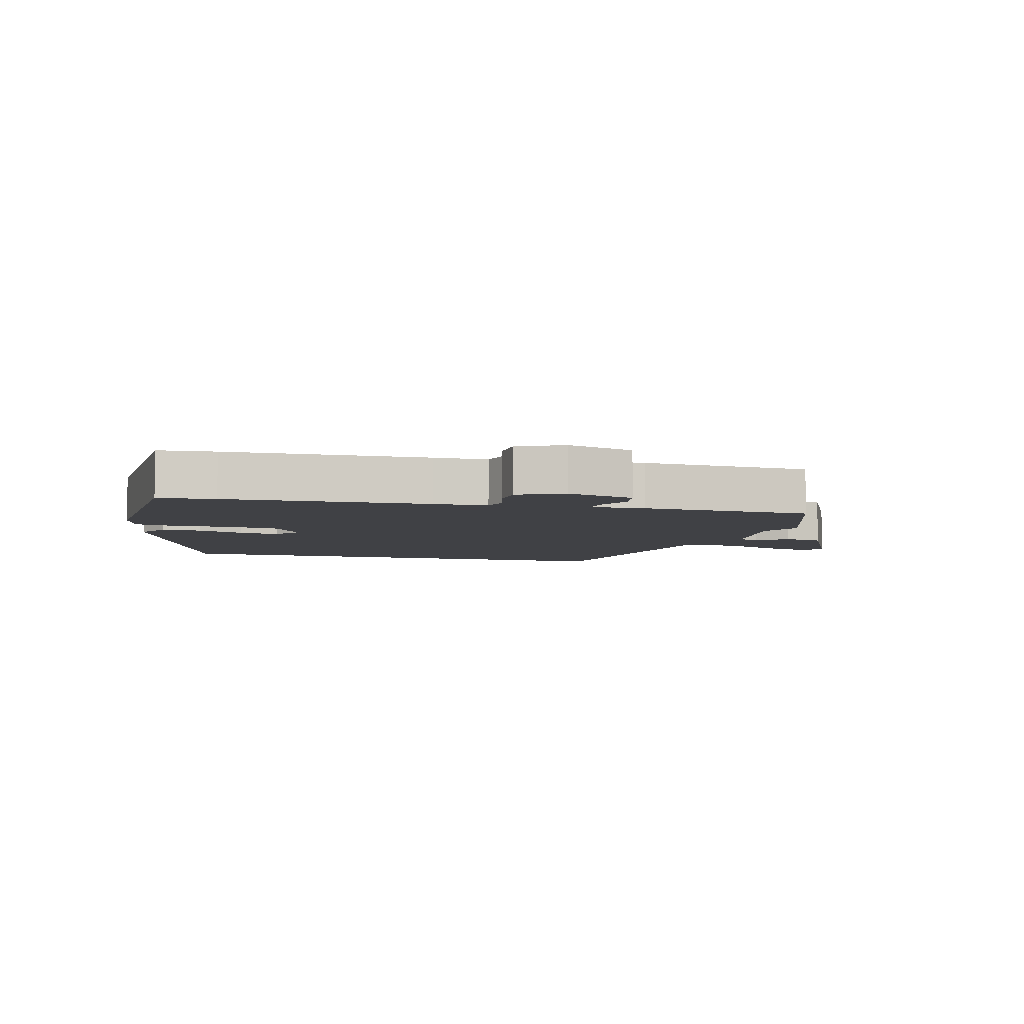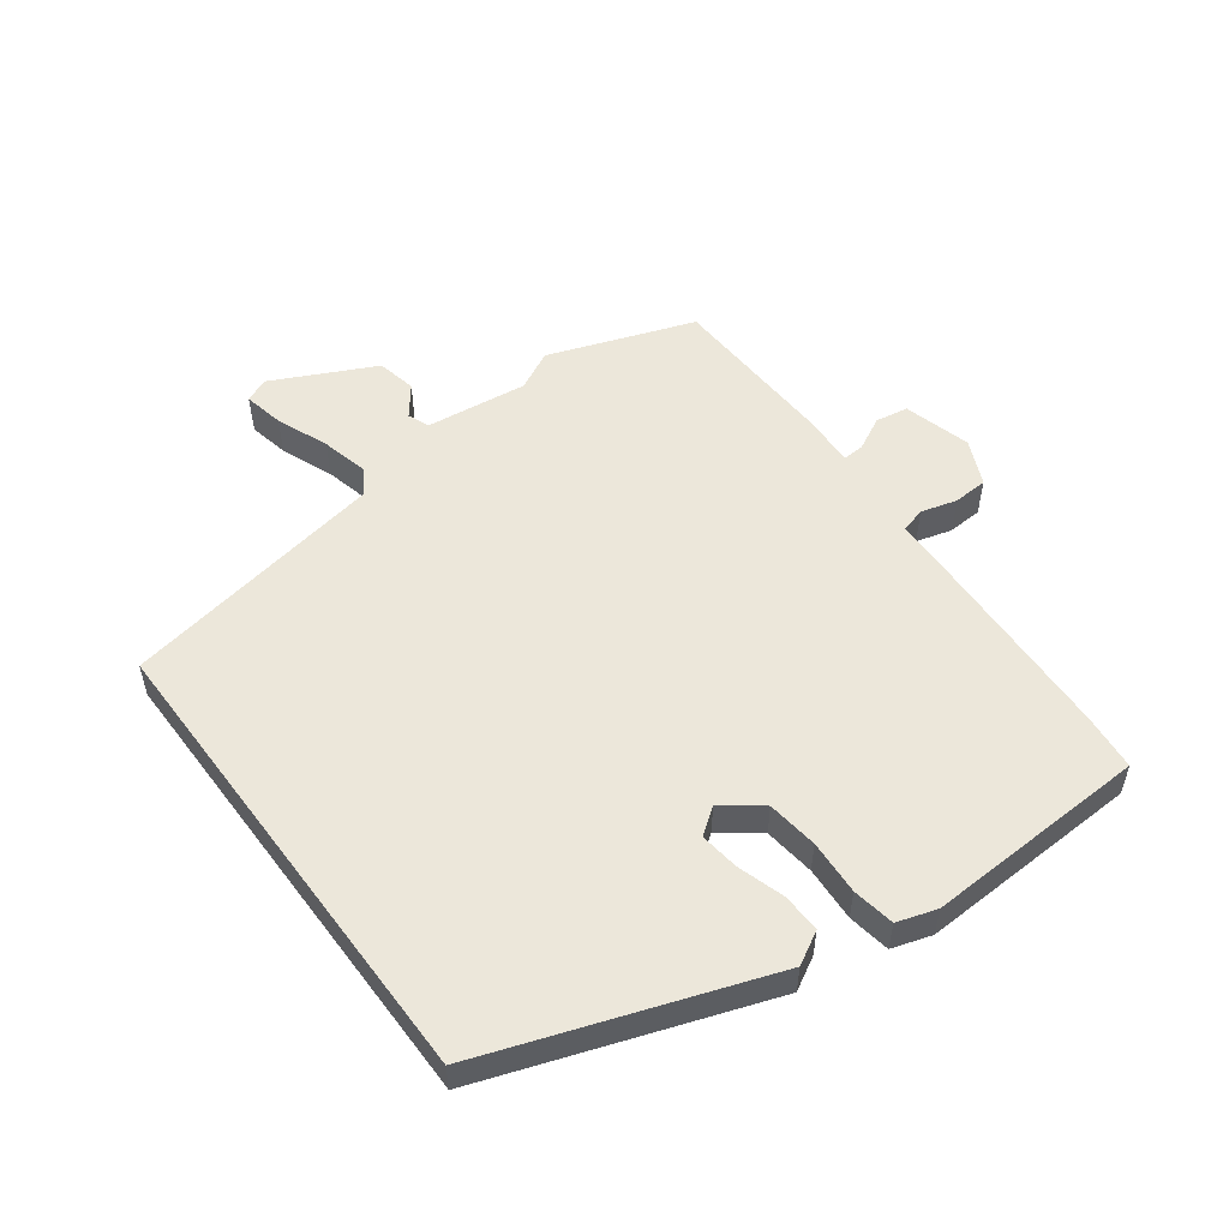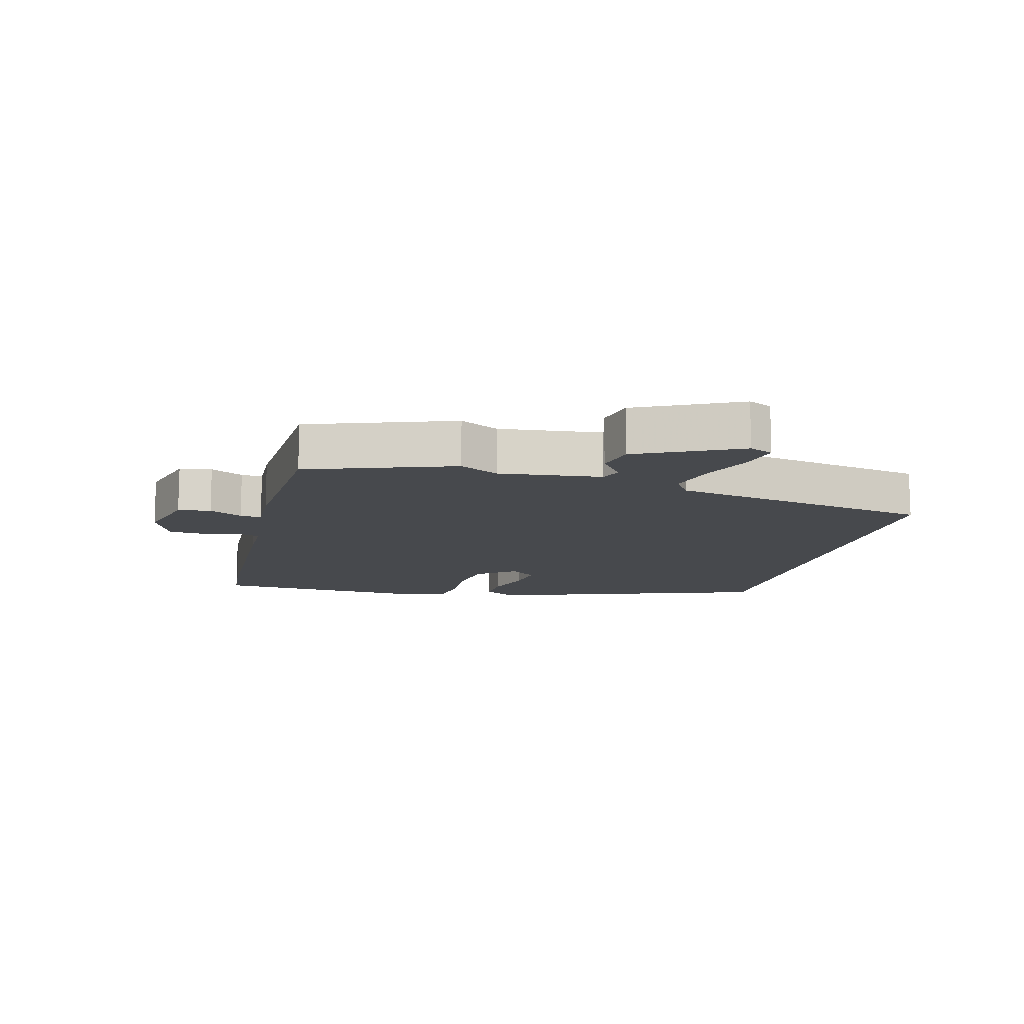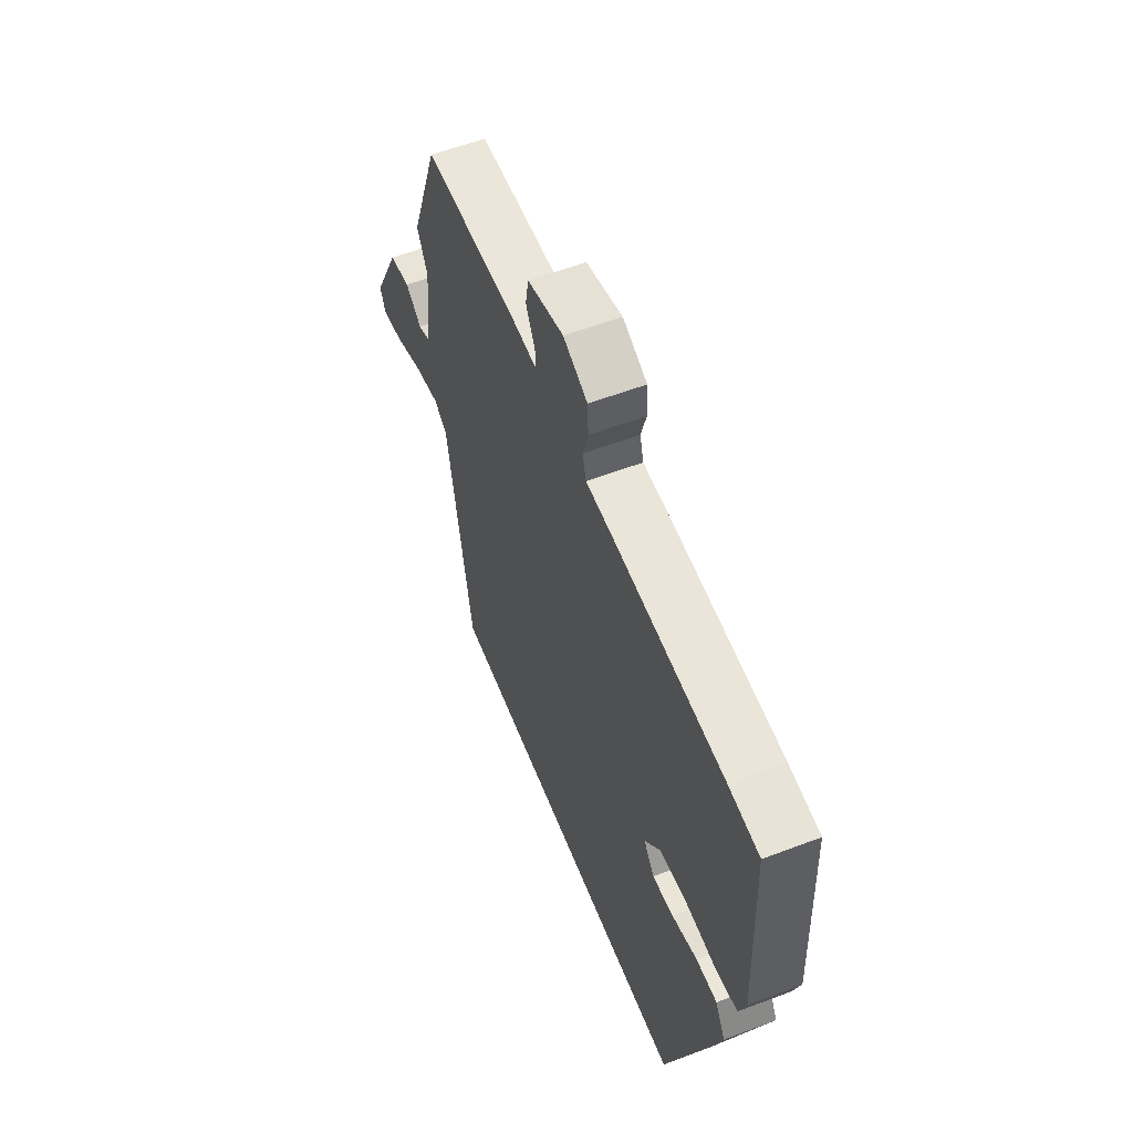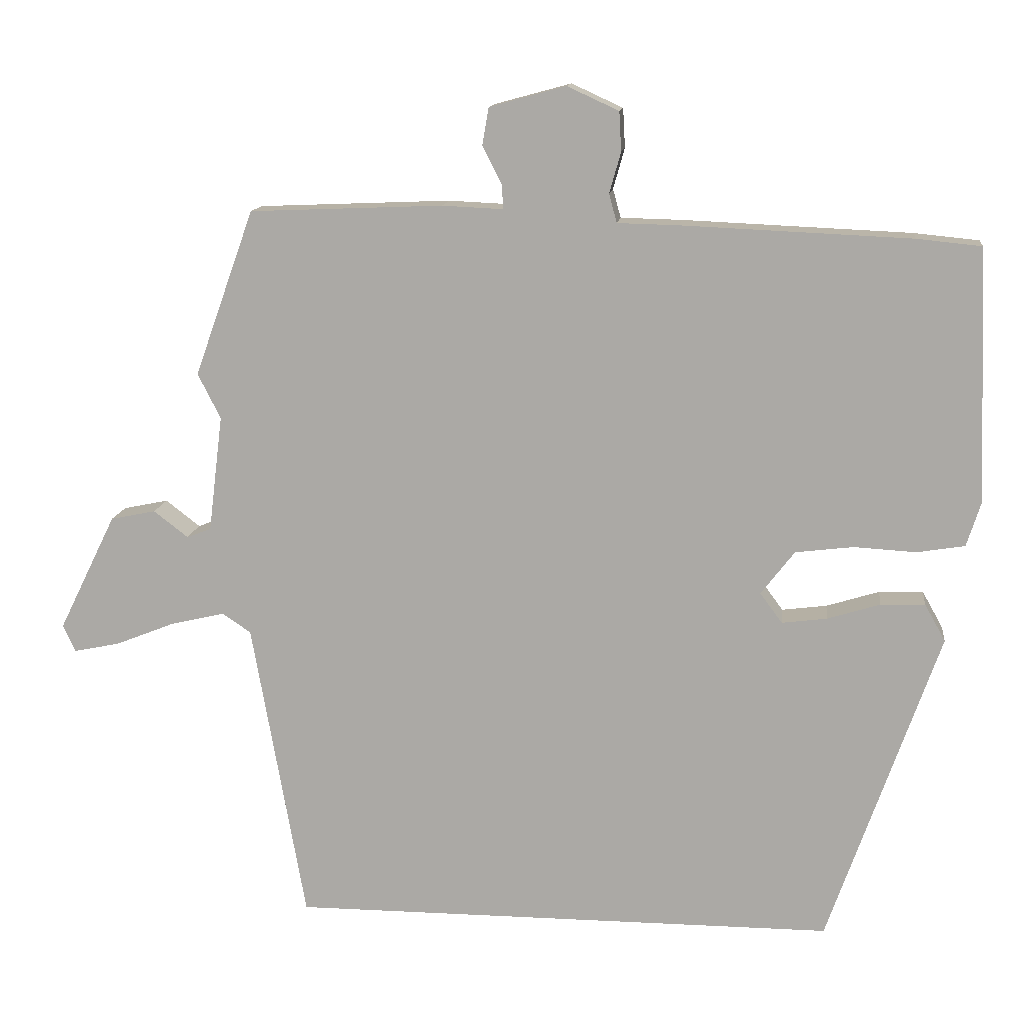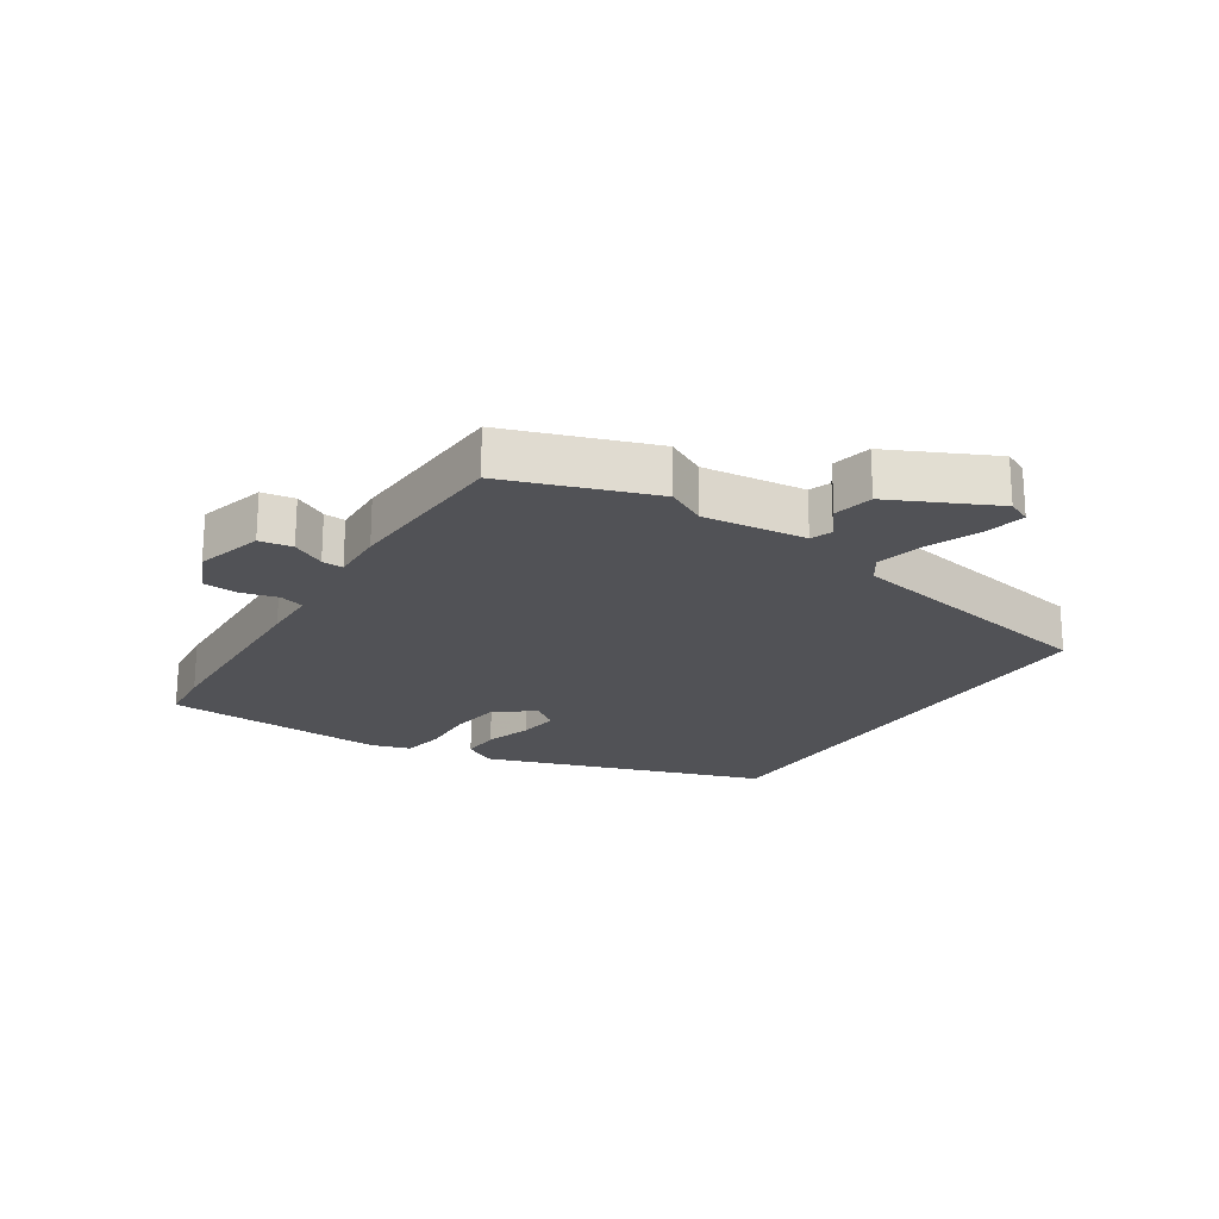
<metadata>
{"format":"obj","ext":"obj","renderer":"f3d","projection":"perspective","resolution":1024,"background":"white","views":[{"elev":-5.8,"azim":-15.0,"up":"+Y"},{"elev":53.2,"azim":-126.6,"up":"+Y"},{"elev":-12.3,"azim":75.1,"up":"+Y"},{"elev":57.6,"azim":-111.5,"up":"+Z"},{"elev":13.0,"azim":-173.2,"up":"+Z"},{"elev":-21.3,"azim":56.7,"up":"+Y"}]}
</metadata>
<code>
v 0.488 0.07 0.533
v 0.571 0.07 0.301
v 0.539 0.07 0.238
v 0.559 0.07 0.075
v 0.593 0.07 0.062
v 0.641 0.07 0.099
v 0.704 0.07 0.086
v 0.784 0.07 -0.077
v 0.767 0.07 -0.115
v 0.703 0.07 -0.102
v 0.62 0.07 -0.069
v 0.544 0.07 -0.051
v 0.504 0.07 -0.078
v 0.429 0.07 -0.5
v -0.335 0.07 -0.5
v -0.491 0.07 -0.057
v -0.462 0.07 -0.005
v -0.4 0.07 -0.007
v -0.326 0.07 -0.03
v -0.263 0.07 -0.038
v -0.232 0.07 0.004
v -0.279 0.07 0.065
v -0.36 0.07 0.075
v -0.447 0.07 0.07
v -0.514 0.07 0.081
v -0.534 0.07 0.144
v -0.52 0.07 0.498
v -0.43 0.07 0.507
v -0.11 0.07 0.521
v -0.024 0.07 0.523
v -0.013 0.07 0.563
v -0.029 0.07 0.62
v -0.026 0.07 0.675
v 0.046 0.07 0.708
v 0.153 0.07 0.679
v 0.162 0.07 0.627
v 0.135 0.07 0.574
v 0.133 0.07 0.54
v 0.218 0.07 0.544
v 0.488 0 0.533
v 0.571 0 0.301
v 0.539 0 0.238
v 0.559 0 0.075
v 0.593 0 0.062
v 0.641 0 0.099
v 0.704 0 0.086
v 0.784 0 -0.077
v 0.767 0 -0.115
v 0.703 0 -0.102
v 0.62 0 -0.069
v 0.544 0 -0.051
v 0.504 0 -0.078
v 0.429 0 -0.5
v -0.335 0 -0.5
v -0.491 0 -0.057
v -0.462 0 -0.005
v -0.4 0 -0.007
v -0.326 0 -0.03
v -0.263 0 -0.038
v -0.232 0 0.004
v -0.279 0 0.065
v -0.36 0 0.075
v -0.447 0 0.07
v -0.514 0 0.081
v -0.534 0 0.144
v -0.52 0 0.498
v -0.43 0 0.507
v -0.11 0 0.521
v -0.024 0 0.523
v -0.013 0 0.563
v -0.029 0 0.62
v -0.026 0 0.675
v 0.046 0 0.708
v 0.153 0 0.679
v 0.162 0 0.627
v 0.135 0 0.574
v 0.133 0 0.54
v 0.218 0 0.544
f 38 39 1 2
f 34 35 36 37
f 34 37 38
f 31 32 33 34
f 30 31 34 38
f 27 28 29 30
f 25 26 27 30
f 23 24 25 30
f 22 23 30 38
f 21 22 38 2
f 16 17 18 19
f 16 19 20
f 13 14 15 16
f 12 13 16 20
f 8 9 10 11
f 8 11 12
f 5 6 7 8
f 4 5 8 12
f 3 4 12 20
f 2 3 20 21
f 41 40 78 77
f 76 75 74 73
f 77 76 73
f 73 72 71 70
f 77 73 70 69
f 69 68 67 66
f 69 66 65 64
f 69 64 63 62
f 77 69 62 61
f 41 77 61 60
f 58 57 56 55
f 59 58 55
f 55 54 53 52
f 59 55 52 51
f 50 49 48 47
f 51 50 47
f 47 46 45 44
f 51 47 44 43
f 59 51 43 42
f 60 59 42 41
f 1 40 41 2
f 2 41 42 3
f 3 42 43 4
f 4 43 44 5
f 5 44 45 6
f 6 45 46 7
f 7 46 47 8
f 8 47 48 9
f 9 48 49 10
f 10 49 50 11
f 11 50 51 12
f 12 51 52 13
f 13 52 53 14
f 14 53 54 15
f 15 54 55 16
f 16 55 56 17
f 17 56 57 18
f 18 57 58 19
f 19 58 59 20
f 20 59 60 21
f 21 60 61 22
f 22 61 62 23
f 23 62 63 24
f 24 63 64 25
f 25 64 65 26
f 26 65 66 27
f 27 66 67 28
f 28 67 68 29
f 29 68 69 30
f 30 69 70 31
f 31 70 71 32
f 32 71 72 33
f 33 72 73 34
f 34 73 74 35
f 35 74 75 36
f 36 75 76 37
f 37 76 77 38
f 38 77 78 39
f 39 78 40 1

</code>
